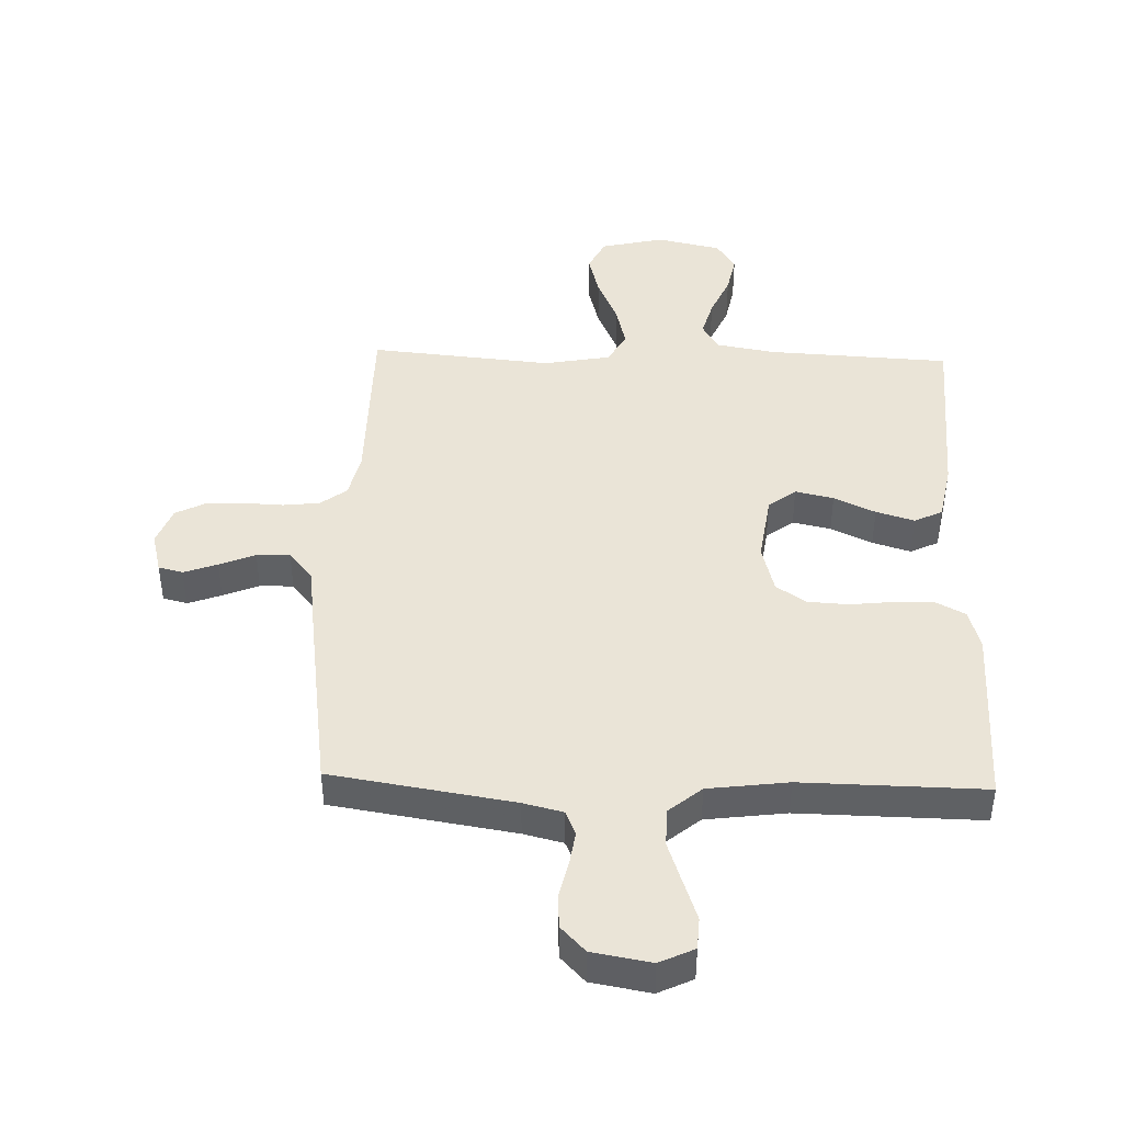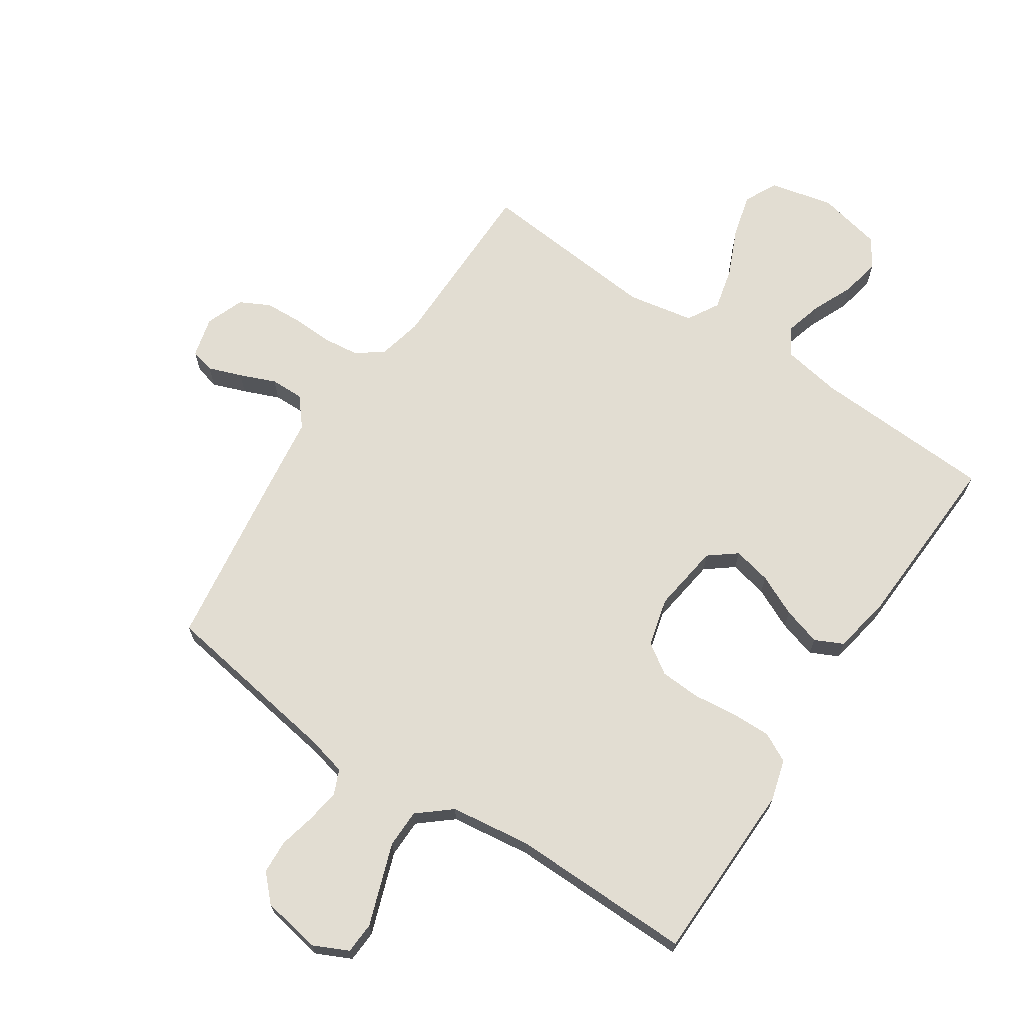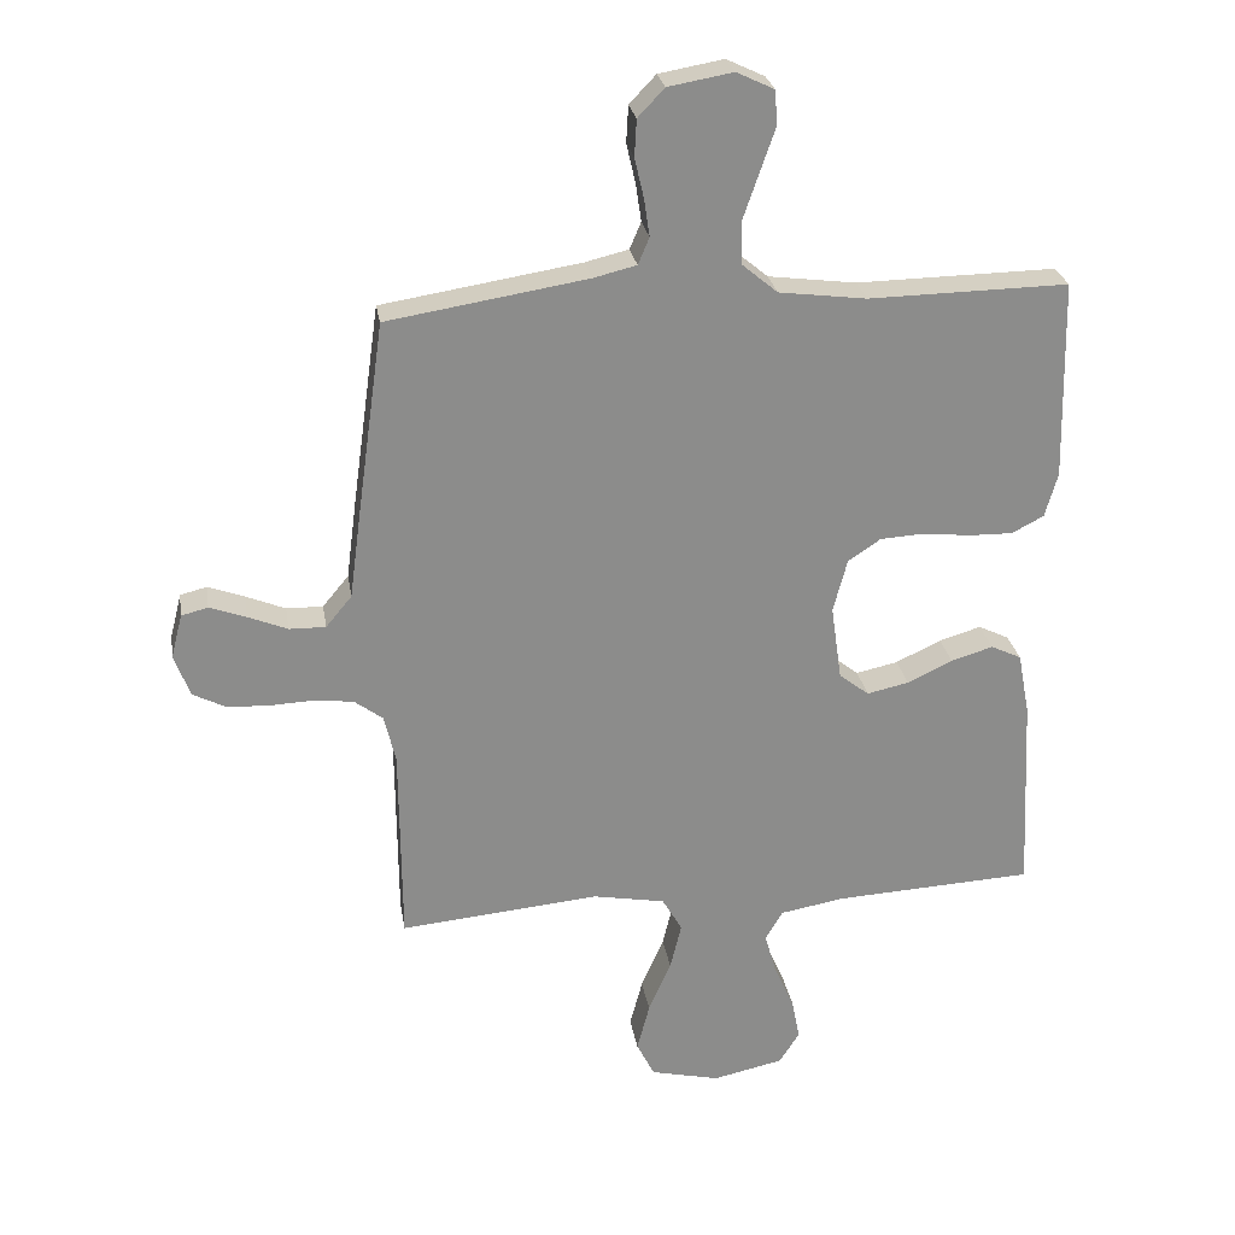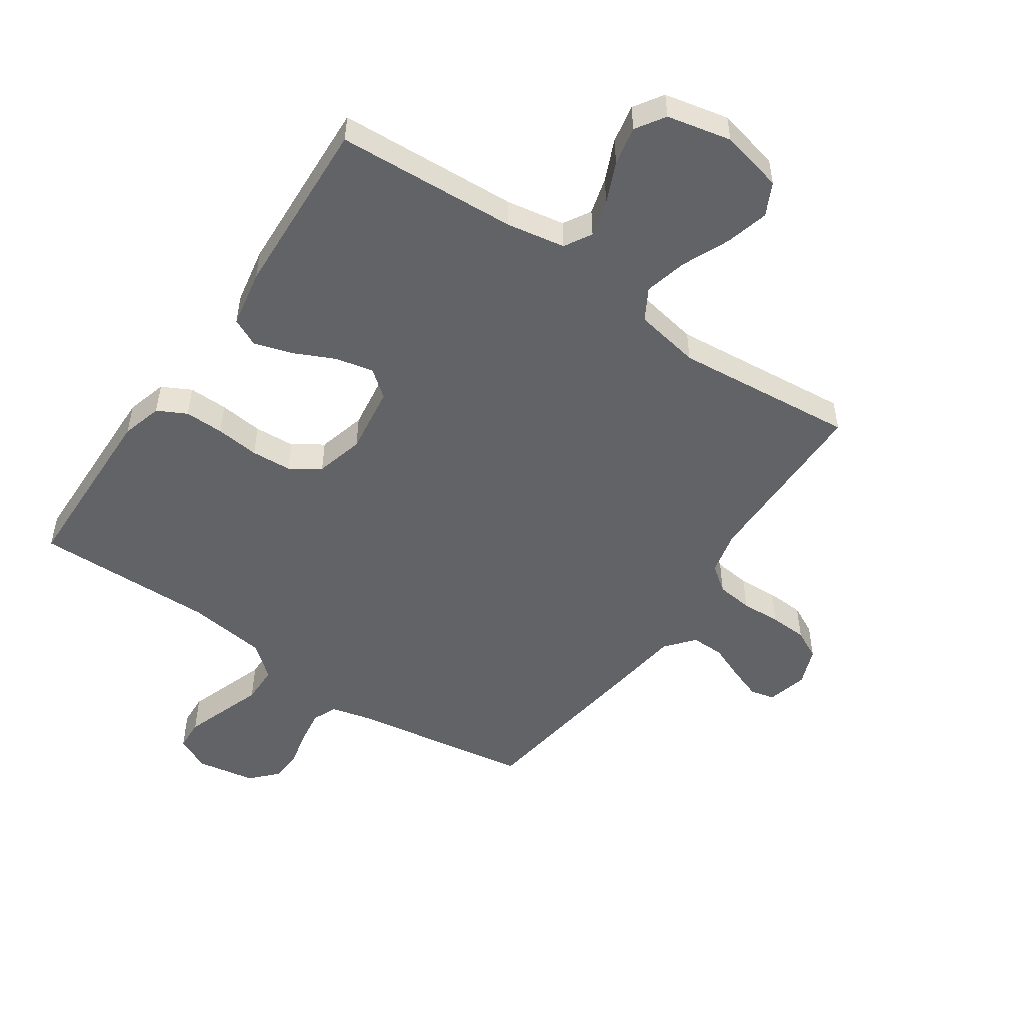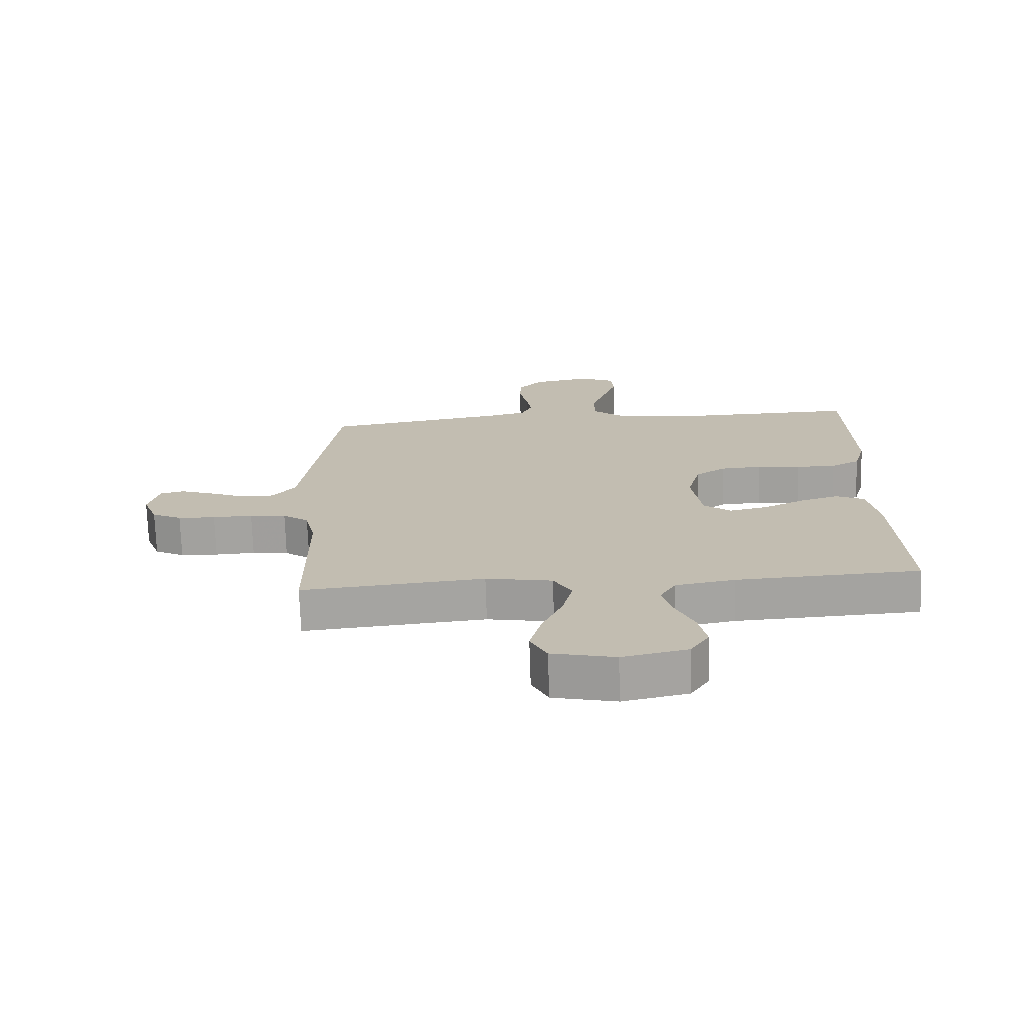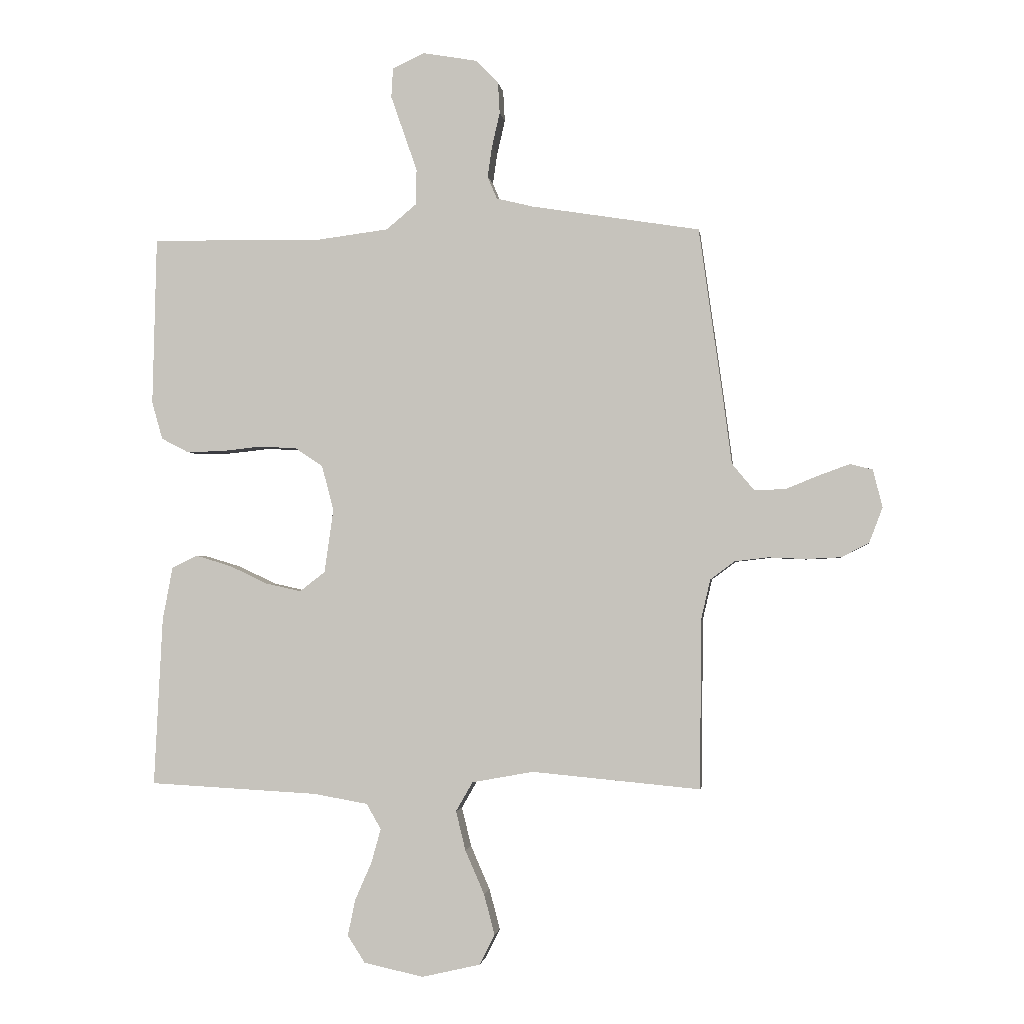
<metadata>
{"format":"obj","ext":"obj","renderer":"f3d","projection":"perspective","resolution":1024,"background":"white","views":[{"elev":43.7,"azim":1.8,"up":"+Y"},{"elev":68.3,"azim":33.5,"up":"+Y"},{"elev":26.2,"azim":-9.2,"up":"+Z"},{"elev":-51.0,"azim":145.6,"up":"+Y"},{"elev":-72.6,"azim":1.9,"up":"+Z"},{"elev":-2.0,"azim":-172.5,"up":"+Z"}]}
</metadata>
<code>
v -0.5 0.07 0.5
v -0.2 0.07 0.548
v -0.135 0.07 0.564
v -0.118 0.07 0.604
v -0.126 0.07 0.659
v -0.14 0.07 0.72
v -0.137 0.07 0.775
v -0.097 0.07 0.817
v 0 0.07 0.834
v 0.057 0.07 0.807
v 0.06 0.07 0.755
v 0.037 0.07 0.689
v 0.013 0.07 0.62
v 0.014 0.07 0.557
v 0.068 0.07 0.512
v 0.2 0.07 0.495
v 0.5 0.07 0.5
v 0.507 0.07 0.2
v 0.488 0.07 0.133
v 0.44 0.07 0.108
v 0.375 0.07 0.109
v 0.303 0.07 0.117
v 0.236 0.07 0.113
v 0.187 0.07 0.08
v 0.166 0.07 0
v 0.182 0.07 -0.113
v 0.227 0.07 -0.148
v 0.29 0.07 -0.134
v 0.358 0.07 -0.102
v 0.421 0.07 -0.083
v 0.467 0.07 -0.105
v 0.485 0.07 -0.2
v 0.5 0.07 -0.5
v 0.2 0.07 -0.516
v 0.103 0.07 -0.533
v 0.077 0.07 -0.578
v 0.094 0.07 -0.639
v 0.124 0.07 -0.707
v 0.137 0.07 -0.771
v 0.106 0.07 -0.819
v 0 0.07 -0.842
v -0.104 0.07 -0.818
v -0.131 0.07 -0.764
v -0.112 0.07 -0.692
v -0.078 0.07 -0.614
v -0.061 0.07 -0.544
v -0.091 0.07 -0.492
v -0.2 0.07 -0.472
v -0.5 0.07 -0.5
v -0.502 0.07 -0.2
v -0.519 0.07 -0.127
v -0.562 0.07 -0.095
v -0.622 0.07 -0.088
v -0.688 0.07 -0.091
v -0.75 0.07 -0.088
v -0.799 0.07 -0.063
v -0.823 0.07 0
v -0.806 0.07 0.067
v -0.766 0.07 0.077
v -0.711 0.07 0.057
v -0.652 0.07 0.033
v -0.597 0.07 0.032
v -0.558 0.07 0.079
v -0.542 0.07 0.2
v -0.5 0 0.5
v -0.2 0 0.548
v -0.135 0 0.564
v -0.118 0 0.604
v -0.126 0 0.659
v -0.14 0 0.72
v -0.137 0 0.775
v -0.097 0 0.817
v 0 0 0.834
v 0.057 0 0.807
v 0.06 0 0.755
v 0.037 0 0.689
v 0.013 0 0.62
v 0.014 0 0.557
v 0.068 0 0.512
v 0.2 0 0.495
v 0.5 0 0.5
v 0.507 0 0.2
v 0.488 0 0.133
v 0.44 0 0.108
v 0.375 0 0.109
v 0.303 0 0.117
v 0.236 0 0.113
v 0.187 0 0.08
v 0.166 0 0
v 0.182 0 -0.113
v 0.227 0 -0.148
v 0.29 0 -0.134
v 0.358 0 -0.102
v 0.421 0 -0.083
v 0.467 0 -0.105
v 0.485 0 -0.2
v 0.5 0 -0.5
v 0.2 0 -0.516
v 0.103 0 -0.533
v 0.077 0 -0.578
v 0.094 0 -0.639
v 0.124 0 -0.707
v 0.137 0 -0.771
v 0.106 0 -0.819
v 0 0 -0.842
v -0.104 0 -0.818
v -0.131 0 -0.764
v -0.112 0 -0.692
v -0.078 0 -0.614
v -0.061 0 -0.544
v -0.091 0 -0.492
v -0.2 0 -0.472
v -0.5 0 -0.5
v -0.502 0 -0.2
v -0.519 0 -0.127
v -0.562 0 -0.095
v -0.622 0 -0.088
v -0.688 0 -0.091
v -0.75 0 -0.088
v -0.799 0 -0.063
v -0.823 0 0
v -0.806 0 0.067
v -0.766 0 0.077
v -0.711 0 0.057
v -0.652 0 0.033
v -0.597 0 0.032
v -0.558 0 0.079
v -0.542 0 0.2
f 63 64 1 2
f 59 60 61
f 58 59 61
f 57 58 61
f 56 57 61
f 55 56 61
f 54 55 61
f 53 54 61
f 52 53 61 62
f 51 52 62 63
f 48 49 50
f 63 2 3
f 51 63 3
f 50 51 3
f 48 50 3
f 47 48 3
f 43 44 45
f 42 43 45
f 41 42 45
f 40 41 45
f 39 40 45
f 38 39 45
f 37 38 45
f 36 37 45 46
f 47 3 4
f 46 47 4
f 36 46 4
f 35 36 4
f 32 33 34
f 31 32 34
f 30 31 34
f 29 30 34
f 28 29 34
f 27 28 34 35
f 20 21 22
f 19 20 22
f 18 19 22
f 17 18 22
f 16 17 22
f 15 16 22 23
f 14 15 23 24
f 10 11 12
f 9 10 12
f 8 9 12
f 7 8 12
f 6 7 12
f 5 6 12
f 5 12 13
f 4 5 13 14
f 26 27 35
f 35 4 14
f 26 35 14
f 25 26 14
f 14 24 25
f 66 65 128 127
f 125 124 123
f 125 123 122
f 125 122 121
f 125 121 120
f 125 120 119
f 125 119 118
f 125 118 117
f 126 125 117 116
f 127 126 116 115
f 114 113 112
f 67 66 127
f 67 127 115
f 67 115 114
f 67 114 112
f 67 112 111
f 109 108 107
f 109 107 106
f 109 106 105
f 109 105 104
f 109 104 103
f 109 103 102
f 109 102 101
f 110 109 101 100
f 68 67 111
f 68 111 110
f 68 110 100
f 68 100 99
f 98 97 96
f 98 96 95
f 98 95 94
f 98 94 93
f 98 93 92
f 99 98 92 91
f 86 85 84
f 86 84 83
f 86 83 82
f 86 82 81
f 86 81 80
f 87 86 80 79
f 88 87 79 78
f 76 75 74
f 76 74 73
f 76 73 72
f 76 72 71
f 76 71 70
f 76 70 69
f 77 76 69
f 78 77 69 68
f 99 91 90
f 78 68 99
f 78 99 90
f 78 90 89
f 89 88 78
f 1 65 66 2
f 2 66 67 3
f 3 67 68 4
f 4 68 69 5
f 5 69 70 6
f 6 70 71 7
f 7 71 72 8
f 8 72 73 9
f 9 73 74 10
f 10 74 75 11
f 11 75 76 12
f 12 76 77 13
f 13 77 78 14
f 14 78 79 15
f 15 79 80 16
f 16 80 81 17
f 17 81 82 18
f 18 82 83 19
f 19 83 84 20
f 20 84 85 21
f 21 85 86 22
f 22 86 87 23
f 23 87 88 24
f 24 88 89 25
f 25 89 90 26
f 26 90 91 27
f 27 91 92 28
f 28 92 93 29
f 29 93 94 30
f 30 94 95 31
f 31 95 96 32
f 32 96 97 33
f 33 97 98 34
f 34 98 99 35
f 35 99 100 36
f 36 100 101 37
f 37 101 102 38
f 38 102 103 39
f 39 103 104 40
f 40 104 105 41
f 41 105 106 42
f 42 106 107 43
f 43 107 108 44
f 44 108 109 45
f 45 109 110 46
f 46 110 111 47
f 47 111 112 48
f 48 112 113 49
f 49 113 114 50
f 50 114 115 51
f 51 115 116 52
f 52 116 117 53
f 53 117 118 54
f 54 118 119 55
f 55 119 120 56
f 56 120 121 57
f 57 121 122 58
f 58 122 123 59
f 59 123 124 60
f 60 124 125 61
f 61 125 126 62
f 62 126 127 63
f 63 127 128 64
f 64 128 65 1

</code>
